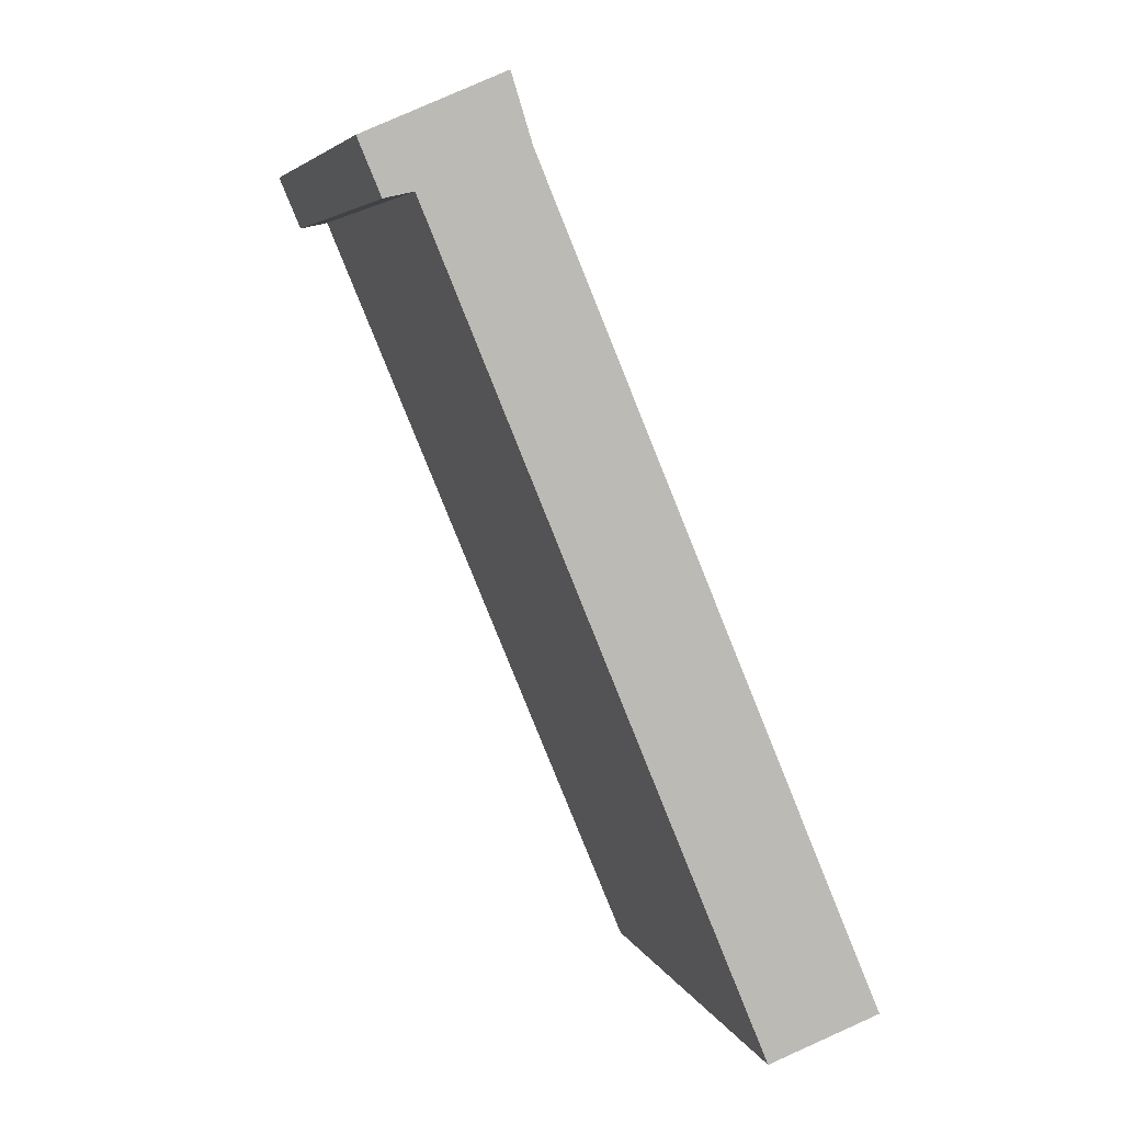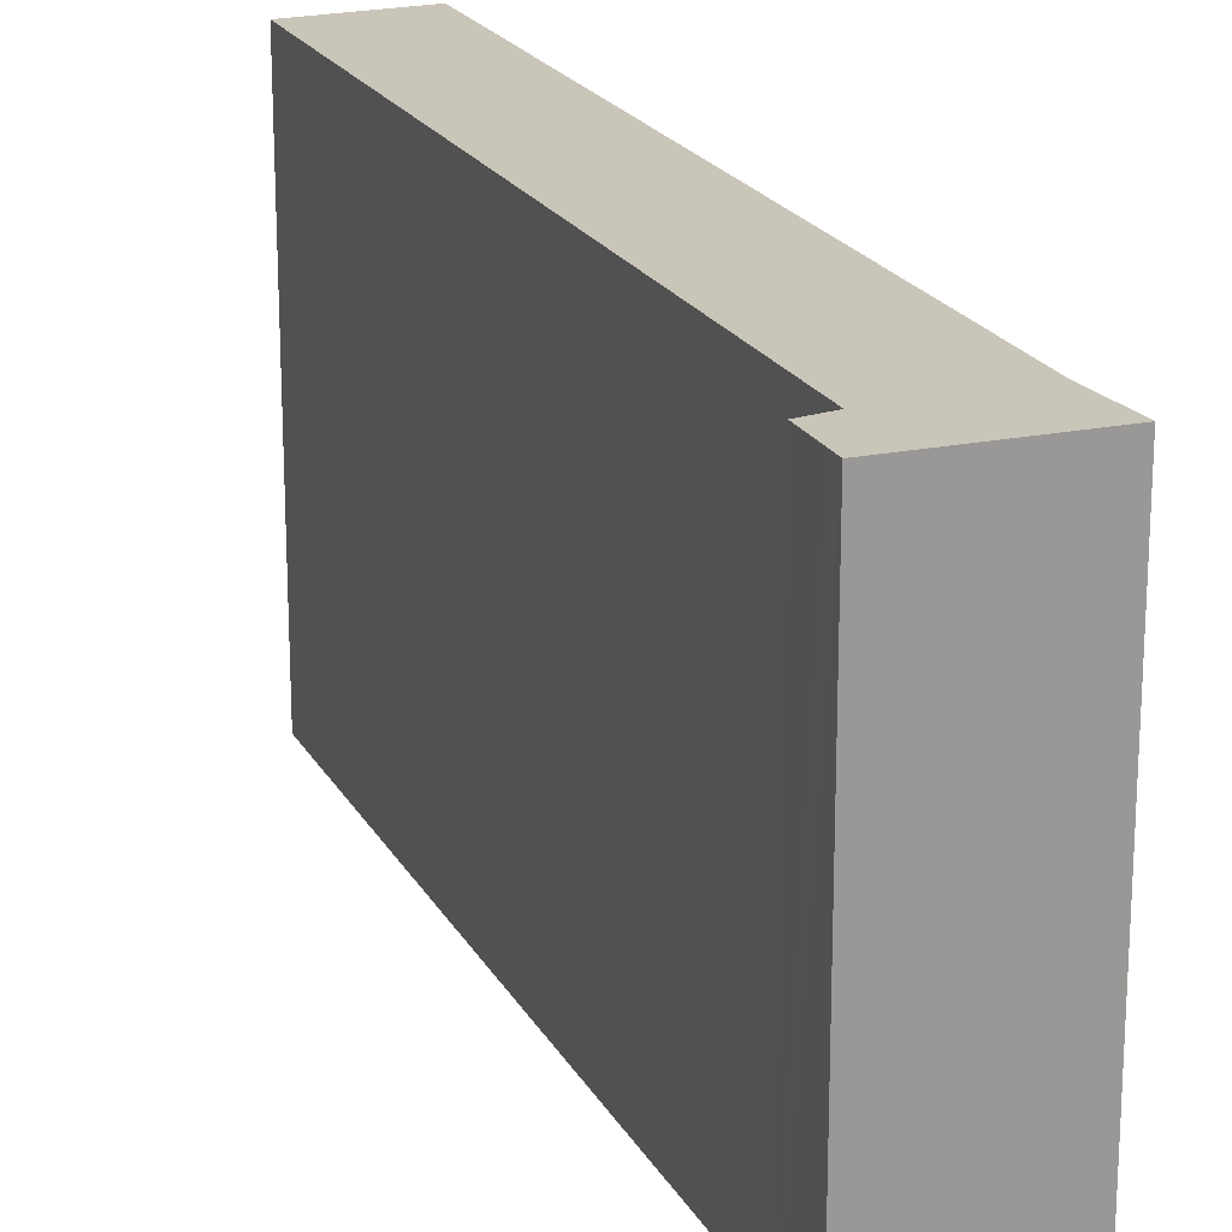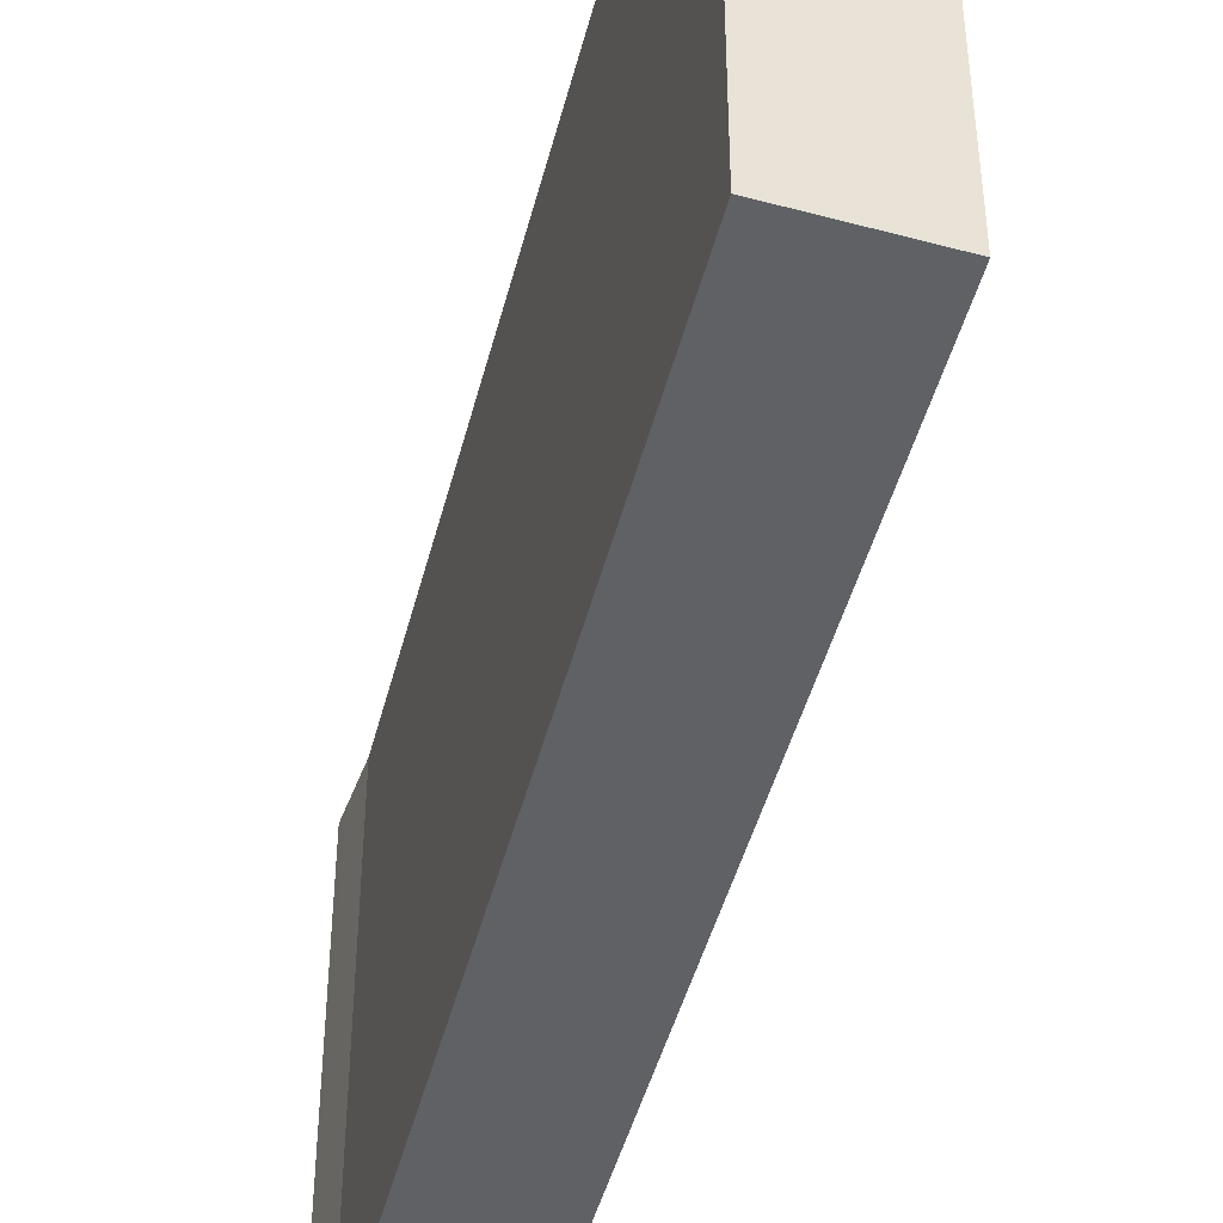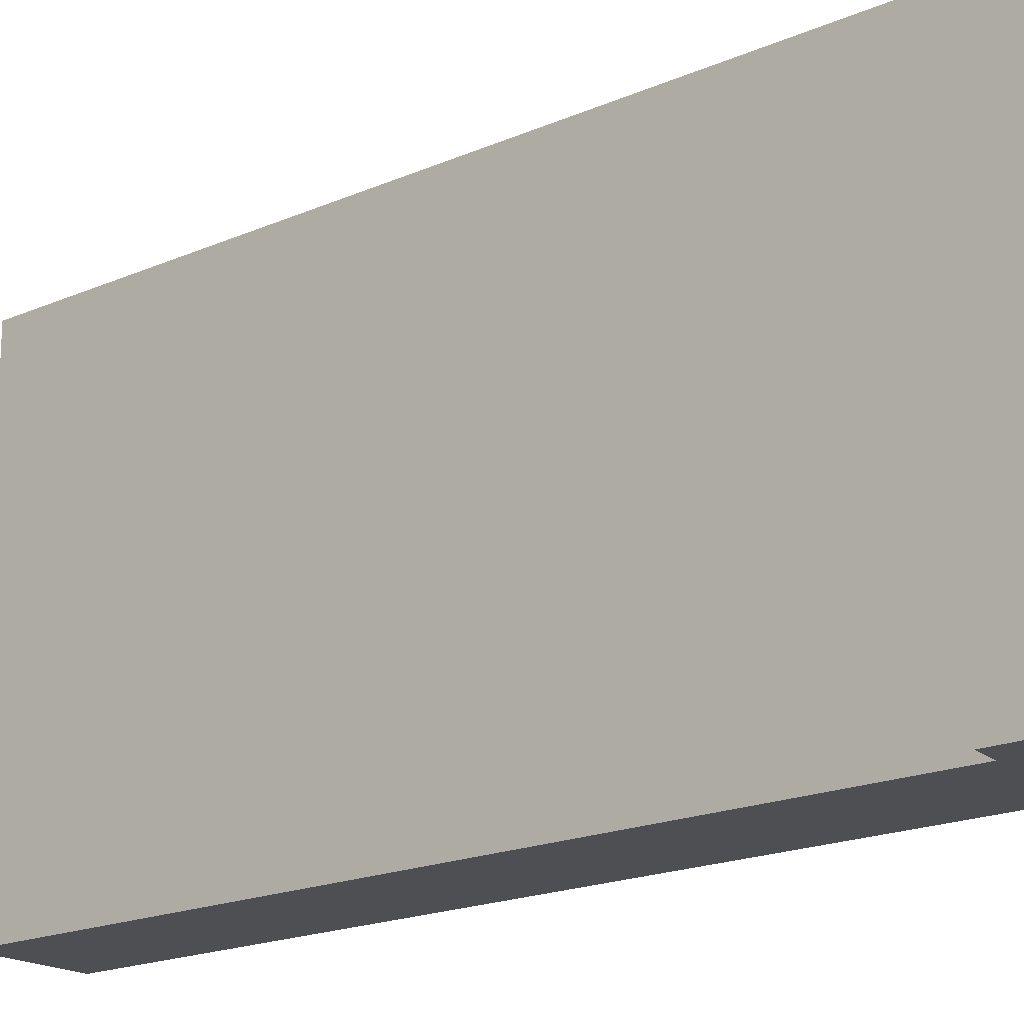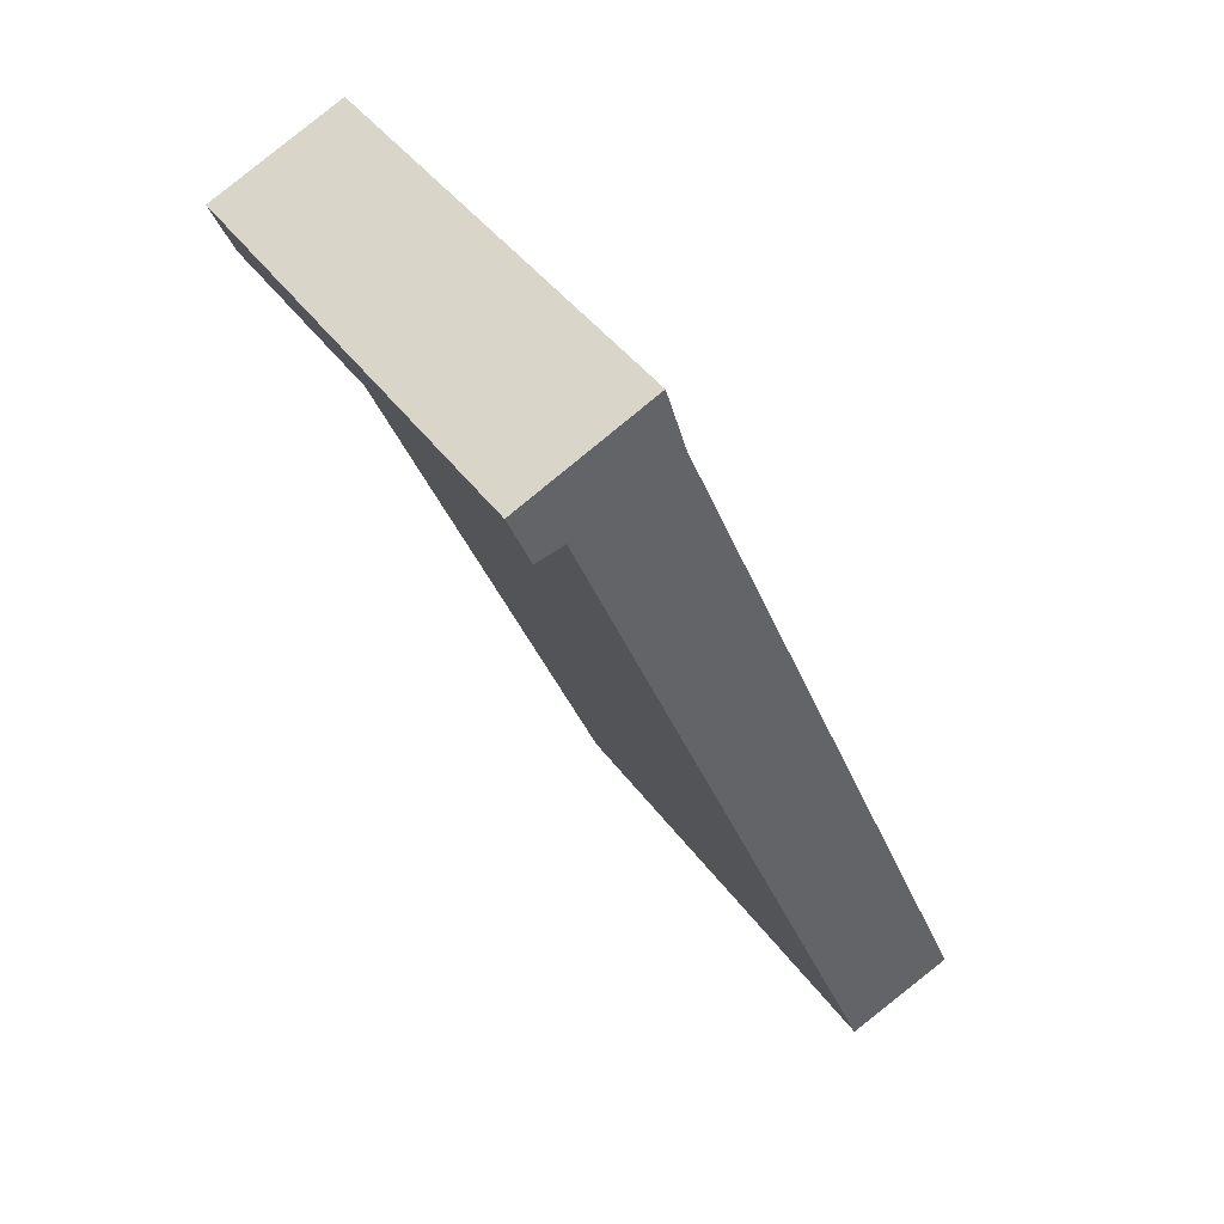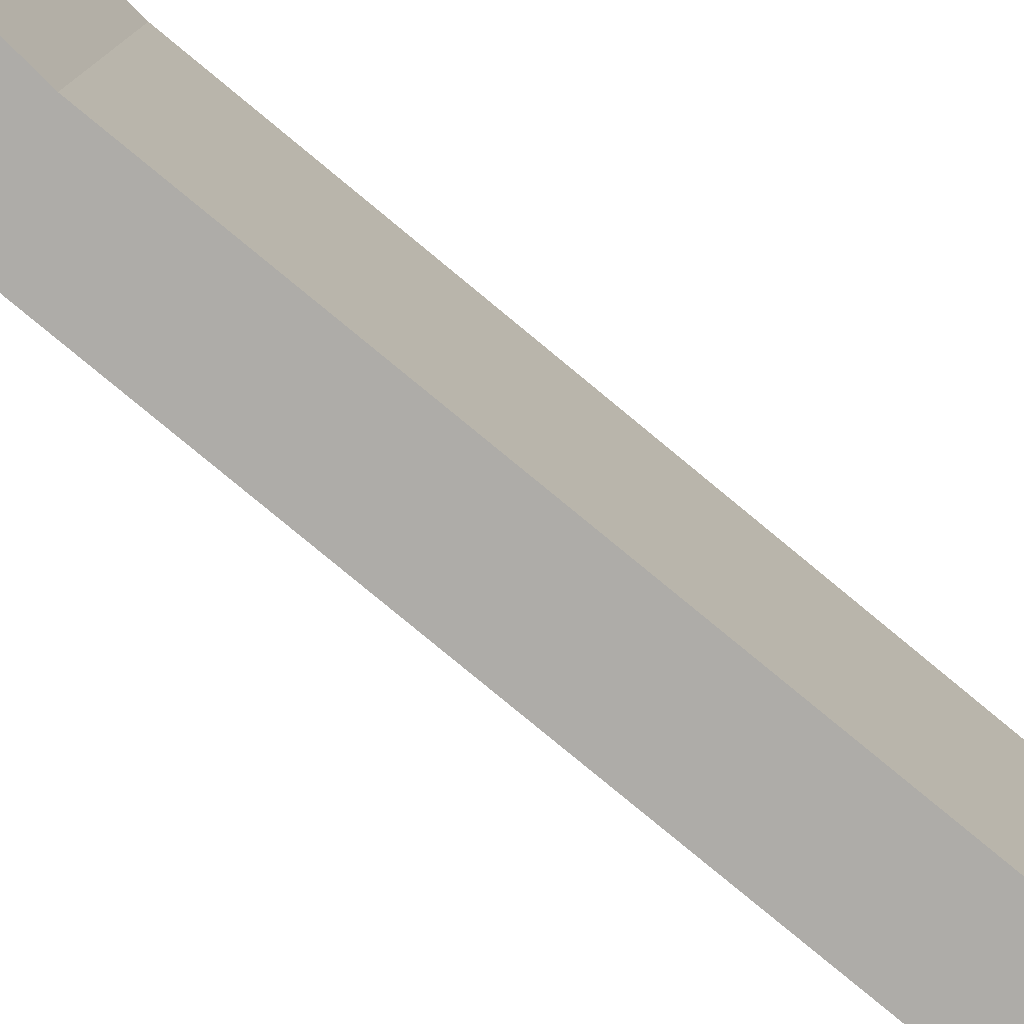
<metadata>
{"format":"obj","ext":"obj","renderer":"f3d","projection":"perspective","resolution":1024,"background":"white","views":[{"elev":5.5,"azim":-15.0,"up":"+Z"},{"elev":20.6,"azim":-43.9,"up":"+Y"},{"elev":-46.3,"azim":143.1,"up":"+Y"},{"elev":-18.2,"azim":-71.8,"up":"+Y"},{"elev":42.2,"azim":-32.8,"up":"+Z"},{"elev":-76.9,"azim":27.5,"up":"+Y"}]}
</metadata>
<code>
v  3.076 3.906 -6.836
v  1.259 3.906 -0.05
v  3.974 3.906 -6.513
v  0.411 3.906 -0.378
v  1.136 3.906 0.344
v  0.18 3.906 -0.431
v  0.047 3.906 -0.113
v  1.094 3.906 0.477
v  0 3.906 2.392e-16
v  0.18 2.639e-17 -0.431
v  0 0 0
v  0.047 6.919e-18 -0.113
v  1.094 -2.921e-17 0.477
v  1.259 3.062e-18 -0.05
v  1.136 -2.106e-17 0.344
v  3.974 3.988e-16 -6.513
v  3.076 4.186e-16 -6.836
v  0.411 2.315e-17 -0.378
g defaultobject
f 1 2 3
f 2 1 4
f 2 4 5
f 5 4 6
f 5 6 7
f 5 7 8
f 8 7 9
f 10 7 6
f 7 10 9
f 9 10 11
f 11 10 12
f 11 8 9
f 8 11 13
f 13 5 8
f 5 13 2
f 2 13 14
f 14 13 15
f 14 3 2
f 3 14 16
f 16 1 3
f 1 16 17
f 18 6 4
f 6 18 10
f 17 4 1
f 4 17 18
f 14 17 16
f 17 14 18
f 18 14 15
f 18 15 13
f 18 13 11
f 18 11 10
f 10 11 12

</code>
